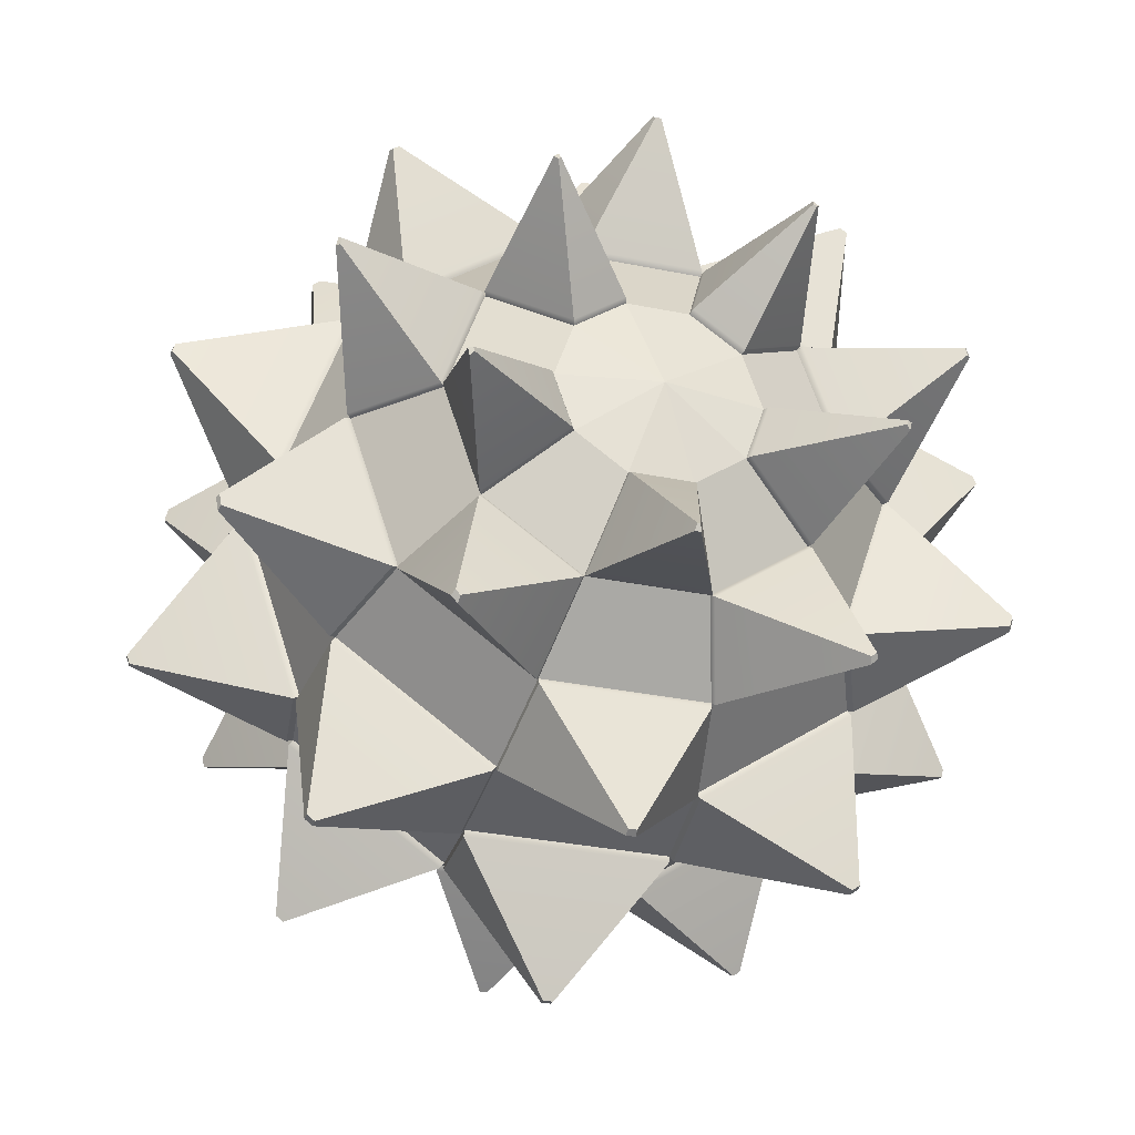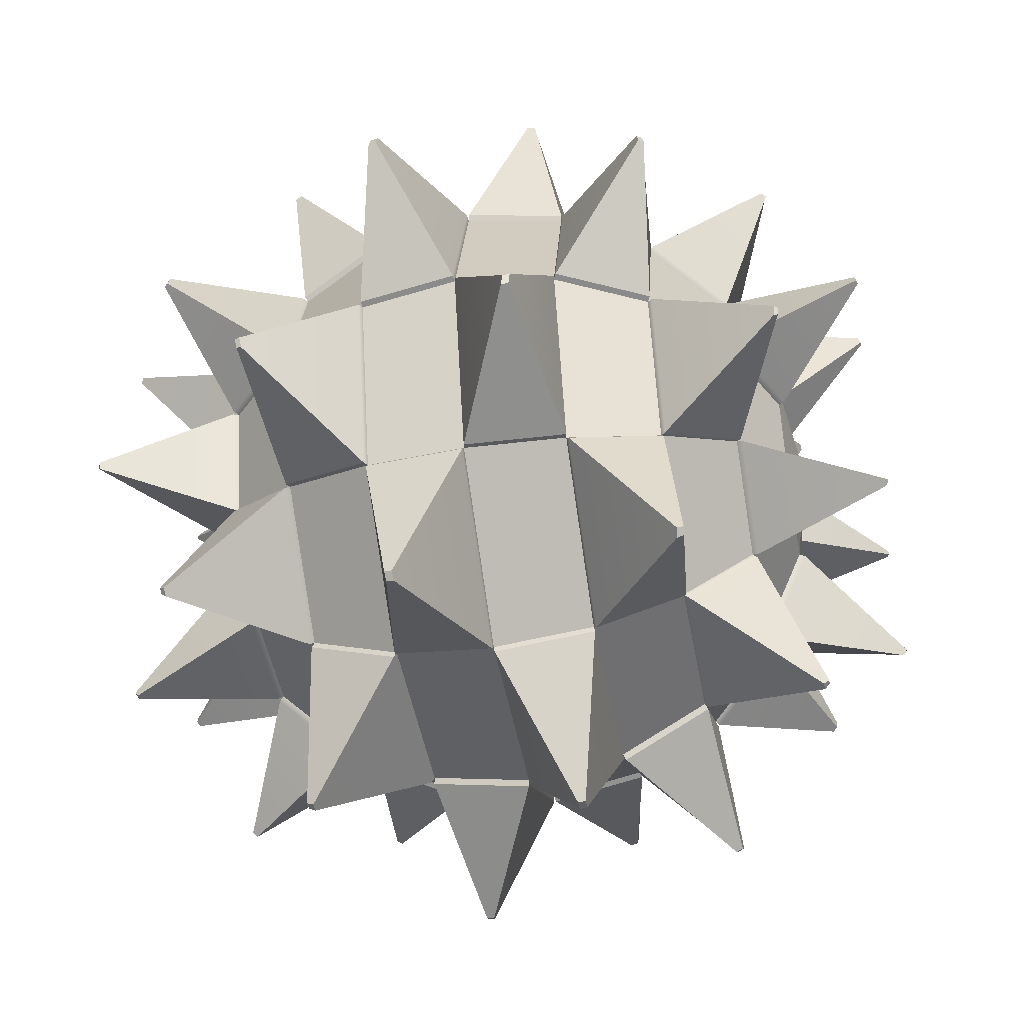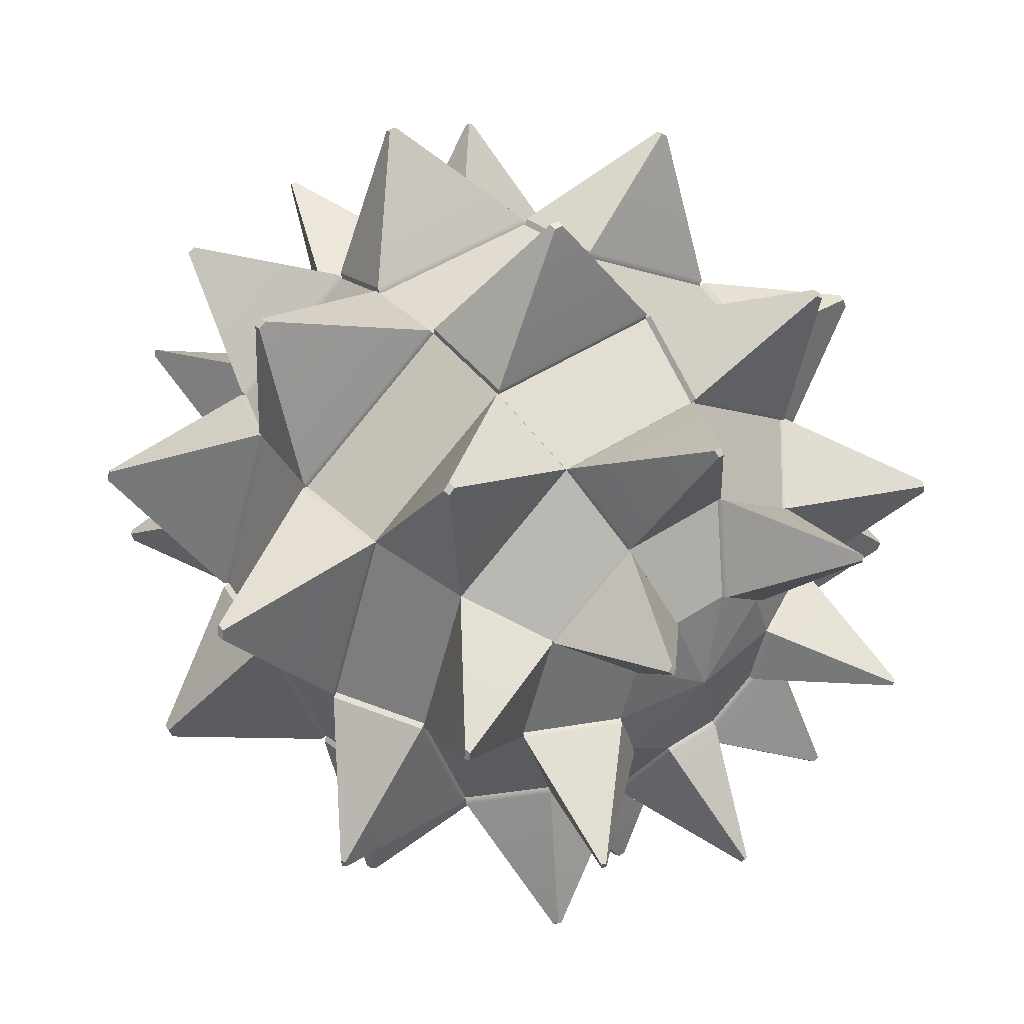
<metadata>
{"format":"obj","ext":"obj","renderer":"f3d","projection":"perspective","resolution":1024,"background":"white","views":[{"elev":-32.7,"azim":-15.8,"up":"+Z"},{"elev":-47.8,"azim":100.4,"up":"+Z"},{"elev":43.8,"azim":-38.0,"up":"+Z"}]}
</metadata>
<code>
g default
v -190.5 -5.21 15.94
v -190.8 -5.21 15.72
v -191.2 -5.21 15.72
v -191.5 -5.21 15.94
v -191.6 -5.21 16.29
v -191.5 -5.21 16.65
v -191.2 -5.21 16.86
v -190.8 -5.21 16.86
v -190.5 -5.21 16.65
v -190.4 -5.21 16.29
v -190.1 -4.933 15.62
v -190.7 -4.933 15.2
v -191.4 -4.933 15.2
v -191.9 -4.933 15.62
v -192.2 -4.933 16.29
v -191.9 -4.933 16.97
v -191.4 -4.933 17.38
v -190.7 -4.933 17.38
v -190.1 -4.933 16.97
v -189.9 -4.933 16.29
v -189.7 -4.502 15.36
v -190.5 -4.502 14.79
v -191.5 -4.502 14.79
v -192.3 -4.502 15.36
v -192.6 -4.502 16.29
v -192.3 -4.502 17.22
v -191.5 -4.502 17.79
v -190.5 -4.502 17.79
v -189.7 -4.502 17.22
v -189.4 -4.502 16.29
v -189.5 -3.958 15.2
v -190.4 -3.958 14.53
v -191.6 -3.958 14.53
v -192.5 -3.958 15.2
v -192.9 -3.958 16.29
v -192.5 -3.958 17.38
v -191.6 -3.958 18.06
v -190.4 -3.958 18.06
v -189.5 -3.958 17.38
v -189.2 -3.958 16.29
v -189.4 -3.355 15.15
v -190.4 -3.355 14.44
v -191.6 -3.355 14.44
v -192.6 -3.355 15.15
v -193 -3.355 16.29
v -192.6 -3.355 17.44
v -191.6 -3.355 18.15
v -190.4 -3.355 18.15
v -189.4 -3.355 17.44
v -189.1 -3.355 16.29
v -189.5 -2.753 15.2
v -190.4 -2.753 14.53
v -191.6 -2.753 14.53
v -192.5 -2.753 15.2
v -192.9 -2.753 16.29
v -192.5 -2.753 17.38
v -191.6 -2.753 18.06
v -190.4 -2.753 18.06
v -189.5 -2.753 17.38
v -189.2 -2.753 16.29
v -189.7 -2.209 15.36
v -190.5 -2.209 14.79
v -191.5 -2.209 14.79
v -192.3 -2.209 15.36
v -192.6 -2.209 16.29
v -192.3 -2.209 17.22
v -191.5 -2.209 17.79
v -190.5 -2.209 17.79
v -189.7 -2.209 17.22
v -189.4 -2.209 16.29
v -190.1 -1.777 15.62
v -190.7 -1.777 15.2
v -191.4 -1.777 15.2
v -191.9 -1.777 15.62
v -192.2 -1.777 16.29
v -191.9 -1.777 16.97
v -191.4 -1.777 17.38
v -190.7 -1.777 17.38
v -190.1 -1.777 16.97
v -189.9 -1.777 16.29
v -190.5 -1.5 15.94
v -190.8 -1.5 15.72
v -191.2 -1.5 15.72
v -191.5 -1.5 15.94
v -191.6 -1.5 16.29
v -191.5 -1.5 16.65
v -191.2 -1.5 16.86
v -190.8 -1.5 16.86
v -190.5 -1.5 16.65
v -190.4 -1.5 16.29
v -191 -5.306 16.29
v -191 -1.405 16.29
v -190.8 -5.244 15.7
v -191.2 -5.244 15.7
v -191.4 -4.967 15.18
v -190.7 -4.967 15.18
v -191.5 -5.244 15.93
v -191.6 -5.244 16.29
v -192.2 -4.967 16.29
v -192 -4.967 15.61
v -191.5 -5.244 16.66
v -191.2 -5.244 16.88
v -191.4 -4.967 17.4
v -192 -4.967 16.98
v -190.8 -5.244 16.88
v -190.5 -5.244 16.66
v -190.1 -4.967 16.98
v -190.7 -4.967 17.4
v -190.4 -5.244 16.29
v -190.5 -5.244 15.93
v -190.1 -4.967 15.61
v -189.9 -4.967 16.29
v -190.1 -4.96 15.6
v -190.6 -4.96 15.18
v -190.5 -4.528 14.77
v -189.7 -4.528 15.34
v -191.4 -4.96 15.18
v -192 -4.96 15.6
v -192.3 -4.528 15.34
v -191.5 -4.528 14.77
v -192.2 -4.96 16.3
v -192 -4.96 16.97
v -192.3 -4.528 17.23
v -192.6 -4.528 16.3
v -191.4 -4.96 17.41
v -190.7 -4.96 17.41
v -190.5 -4.528 17.82
v -191.5 -4.528 17.82
v -190.1 -4.96 16.97
v -189.8 -4.96 16.3
v -189.4 -4.528 16.3
v -189.7 -4.528 17.23
v -190.5 -4.518 14.76
v -191.5 -4.518 14.76
v -191.6 -3.975 14.49
v -190.4 -3.975 14.49
v -192.3 -4.518 15.35
v -192.6 -4.518 16.28
v -192.9 -3.975 16.28
v -192.5 -3.975 15.19
v -192.3 -4.518 17.25
v -191.5 -4.518 17.82
v -191.6 -3.975 18.08
v -192.5 -3.975 17.41
v -190.5 -4.518 17.82
v -189.7 -4.518 17.25
v -189.5 -3.975 17.41
v -190.4 -3.975 18.08
v -189.4 -4.518 16.28
v -189.7 -4.518 15.35
v -189.5 -3.975 15.19
v -189.1 -3.975 16.28
v -189.5 -3.964 15.17
v -190.4 -3.964 14.5
v -190.4 -3.361 14.41
v -189.4 -3.361 15.11
v -191.6 -3.964 14.5
v -192.5 -3.964 15.17
v -192.6 -3.361 15.11
v -191.6 -3.361 14.41
v -192.9 -3.964 16.3
v -192.6 -3.964 17.39
v -192.6 -3.361 17.45
v -193 -3.361 16.3
v -191.6 -3.964 18.09
v -190.4 -3.964 18.09
v -190.4 -3.361 18.18
v -191.6 -3.361 18.18
v -189.5 -3.964 17.39
v -189.1 -3.964 16.3
v -189 -3.361 16.3
v -189.4 -3.361 17.45
v -190.4 -3.349 14.4
v -191.6 -3.349 14.4
v -191.6 -2.747 14.49
v -190.4 -2.747 14.49
v -192.6 -3.349 15.13
v -193 -3.349 16.28
v -192.9 -2.747 16.28
v -192.6 -2.747 15.19
v -192.6 -3.349 17.47
v -191.6 -3.349 18.18
v -191.6 -2.747 18.09
v -192.5 -2.747 17.41
v -190.4 -3.349 18.18
v -189.4 -3.349 17.47
v -189.5 -2.747 17.41
v -190.4 -2.747 18.09
v -189 -3.349 16.28
v -189.4 -3.349 15.13
v -189.5 -2.747 15.19
v -189.1 -2.747 16.28
v -189.5 -2.736 15.17
v -190.4 -2.736 14.5
v -190.5 -2.192 14.76
v -189.7 -2.192 15.34
v -191.6 -2.736 14.5
v -192.5 -2.736 15.17
v -192.3 -2.192 15.34
v -191.5 -2.192 14.76
v -192.9 -2.736 16.3
v -192.5 -2.736 17.39
v -192.3 -2.192 17.23
v -192.6 -2.192 16.3
v -191.6 -2.736 18.09
v -190.4 -2.736 18.09
v -190.5 -2.192 17.83
v -191.5 -2.192 17.83
v -189.5 -2.736 17.39
v -189.1 -2.736 16.3
v -189.4 -2.192 16.3
v -189.7 -2.192 17.23
v -190.5 -2.182 14.76
v -191.5 -2.182 14.76
v -191.4 -1.751 15.17
v -190.7 -1.751 15.17
v -192.3 -2.182 15.36
v -192.6 -2.182 16.28
v -192.2 -1.751 16.28
v -192 -1.751 15.61
v -192.3 -2.182 17.24
v -191.5 -2.182 17.81
v -191.4 -1.751 17.4
v -192 -1.751 16.99
v -190.5 -2.182 17.81
v -189.7 -2.182 17.24
v -190.1 -1.751 16.99
v -190.6 -1.751 17.4
v -189.4 -2.182 16.28
v -189.7 -2.182 15.36
v -190.1 -1.751 15.61
v -189.8 -1.751 16.28
v -190.1 -1.743 15.6
v -190.7 -1.743 15.19
v -190.8 -1.466 15.7
v -190.5 -1.466 15.92
v -191.4 -1.743 15.19
v -192 -1.743 15.6
v -191.5 -1.466 15.92
v -191.2 -1.466 15.7
v -192.2 -1.743 16.3
v -192 -1.743 16.97
v -191.5 -1.466 16.65
v -191.6 -1.466 16.3
v -191.4 -1.743 17.4
v -190.7 -1.743 17.4
v -190.8 -1.466 16.88
v -191.2 -1.466 16.88
v -190.1 -1.743 16.97
v -189.9 -1.743 16.3
v -190.4 -1.466 16.3
v -190.5 -1.466 16.65
v -191 -5.809 15.04
v -191 -5.809 15.04
v -191 -5.788 15.01
v -191 -5.788 15.01
v -192.2 -5.805 15.89
v -192.2 -5.806 15.92
v -192.2 -5.792 15.92
v -192.2 -5.79 15.87
v -191.8 -5.809 17.29
v -191.7 -5.807 17.31
v -191.8 -5.787 17.35
v -191.8 -5.791 17.32
v -190.3 -5.807 17.31
v -190.3 -5.809 17.29
v -190.2 -5.791 17.32
v -190.3 -5.787 17.35
v -189.8 -5.806 15.92
v -189.8 -5.805 15.89
v -189.8 -5.79 15.87
v -189.8 -5.792 15.92
v -189.9 -5.3 14.76
v -189.9 -5.294 14.73
v -189.9 -5.263 14.7
v -189.9 -5.271 14.74
v -192.1 -5.294 14.73
v -192.2 -5.3 14.76
v -192.2 -5.271 14.74
v -192.1 -5.263 14.7
v -192.8 -5.296 16.86
v -192.8 -5.291 16.9
v -192.8 -5.266 16.93
v -192.9 -5.274 16.86
v -191 -5.298 18.2
v -191 -5.298 18.2
v -191 -5.266 18.23
v -191 -5.266 18.23
v -189.2 -5.291 16.9
v -189.2 -5.296 16.86
v -189.2 -5.274 16.86
v -189.2 -5.266 16.93
v -191 -4.606 13.9
v -191 -4.606 13.9
v -191 -4.565 13.88
v -191 -4.565 13.88
v -193.3 -4.596 15.52
v -193.3 -4.607 15.59
v -193.3 -4.576 15.58
v -193.3 -4.563 15.51
v -192.4 -4.609 18.21
v -192.4 -4.602 18.24
v -192.4 -4.562 18.26
v -192.5 -4.57 18.22
v -189.6 -4.602 18.24
v -189.6 -4.609 18.21
v -189.6 -4.57 18.22
v -189.6 -4.562 18.26
v -188.7 -4.607 15.59
v -188.7 -4.596 15.52
v -188.7 -4.563 15.51
v -188.7 -4.576 15.58
v -189.4 -3.802 14.17
v -189.5 -3.799 14.14
v -189.5 -3.754 14.13
v -189.4 -3.757 14.16
v -192.5 -3.799 14.14
v -192.6 -3.802 14.17
v -192.6 -3.757 14.16
v -192.5 -3.754 14.13
v -193.5 -3.805 17.08
v -193.5 -3.794 17.14
v -193.5 -3.751 17.14
v -193.5 -3.763 17.08
v -191 -3.801 18.94
v -191 -3.801 18.94
v -191 -3.755 18.94
v -191 -3.755 18.94
v -188.5 -3.794 17.14
v -188.5 -3.805 17.08
v -188.5 -3.763 17.08
v -188.5 -3.751 17.14
v -191 -2.955 13.64
v -191 -2.955 13.64
v -191 -2.91 13.65
v -191 -2.91 13.65
v -193.5 -2.96 15.44
v -193.5 -2.948 15.5
v -193.5 -2.905 15.51
v -193.5 -2.917 15.45
v -192.6 -2.953 18.42
v -192.5 -2.957 18.45
v -192.5 -2.911 18.45
v -192.6 -2.908 18.41
v -189.5 -2.957 18.45
v -189.4 -2.953 18.42
v -189.4 -2.908 18.41
v -189.5 -2.911 18.45
v -188.5 -2.948 15.5
v -188.5 -2.96 15.44
v -188.5 -2.917 15.45
v -188.5 -2.905 15.51
v -189.6 -2.141 14.36
v -189.6 -2.148 14.32
v -189.6 -2.108 14.34
v -189.6 -2.101 14.38
v -192.4 -2.148 14.32
v -192.5 -2.141 14.36
v -192.4 -2.101 14.38
v -192.4 -2.108 14.34
v -193.3 -2.134 17
v -193.3 -2.147 17.08
v -193.3 -2.114 17.06
v -193.3 -2.103 17
v -191 -2.145 18.7
v -191 -2.145 18.7
v -191 -2.104 18.68
v -191 -2.104 18.68
v -188.7 -2.147 17.08
v -188.7 -2.134 17
v -188.7 -2.103 17
v -188.7 -2.114 17.06
v -191 -1.445 14.35
v -191 -1.445 14.35
v -191 -1.412 14.38
v -191 -1.412 14.38
v -192.8 -1.444 15.66
v -192.9 -1.437 15.72
v -192.8 -1.414 15.73
v -192.8 -1.42 15.68
v -192.2 -1.44 17.84
v -192.1 -1.447 17.88
v -192.1 -1.416 17.85
v -192.2 -1.411 17.82
v -189.9 -1.447 17.88
v -189.9 -1.44 17.84
v -189.9 -1.411 17.82
v -189.9 -1.416 17.85
v -189.2 -1.437 15.72
v -189.2 -1.444 15.66
v -189.2 -1.42 15.68
v -189.2 -1.414 15.73
v -190.2 -0.9192 15.27
v -190.3 -0.9232 15.24
v -190.3 -0.9034 15.28
v -190.3 -0.9013 15.29
v -191.8 -0.9232 15.24
v -191.8 -0.9192 15.27
v -191.8 -0.9014 15.29
v -191.7 -0.9035 15.28
v -192.2 -0.9179 16.66
v -192.2 -0.9208 16.71
v -192.2 -0.9056 16.69
v -192.2 -0.9041 16.66
v -191 -0.9221 17.58
v -191 -0.9221 17.58
v -191 -0.9012 17.54
v -191 -0.9012 17.54
v -189.8 -0.9208 16.71
v -189.8 -0.9179 16.66
v -189.8 -0.9041 16.66
v -189.8 -0.9056 16.69
g pSphere5
f 1 2 12 11
f 253 254 255 256
f 3 4 14 13
f 257 258 259 260
f 5 6 16 15
f 261 262 263 264
f 7 8 18 17
f 265 266 267 268
f 9 10 20 19
f 269 270 271 272
f 273 274 275 276
f 12 13 23 22
f 277 278 279 280
f 14 15 25 24
f 281 282 283 284
f 16 17 27 26
f 285 286 287 288
f 18 19 29 28
f 289 290 291 292
f 20 11 21 30
f 21 22 32 31
f 293 294 295 296
f 23 24 34 33
f 297 298 299 300
f 25 26 36 35
f 301 302 303 304
f 27 28 38 37
f 305 306 307 308
f 29 30 40 39
f 309 310 311 312
f 313 314 315 316
f 32 33 43 42
f 317 318 319 320
f 34 35 45 44
f 321 322 323 324
f 36 37 47 46
f 325 326 327 328
f 38 39 49 48
f 329 330 331 332
f 40 31 41 50
f 41 42 52 51
f 333 334 335 336
f 43 44 54 53
f 337 338 339 340
f 45 46 56 55
f 341 342 343 344
f 47 48 58 57
f 345 346 347 348
f 49 50 60 59
f 349 350 351 352
f 353 354 355 356
f 52 53 63 62
f 357 358 359 360
f 54 55 65 64
f 361 362 363 364
f 56 57 67 66
f 365 366 367 368
f 58 59 69 68
f 369 370 371 372
f 60 51 61 70
f 61 62 72 71
f 373 374 375 376
f 63 64 74 73
f 377 378 379 380
f 65 66 76 75
f 381 382 383 384
f 67 68 78 77
f 385 386 387 388
f 69 70 80 79
f 389 390 391 392
f 393 394 395 396
f 72 73 83 82
f 397 398 399 400
f 74 75 85 84
f 401 402 403 404
f 76 77 87 86
f 405 406 407 408
f 78 79 89 88
f 409 410 411 412
f 80 71 81 90
f 2 1 91
f 3 2 91
f 4 3 91
f 5 4 91
f 6 5 91
f 7 6 91
f 8 7 91
f 9 8 91
f 10 9 91
f 1 10 91
f 81 82 92
f 82 83 92
f 83 84 92
f 84 85 92
f 85 86 92
f 86 87 92
f 87 88 92
f 88 89 92
f 89 90 92
f 90 81 92
f 2 3 94 93
f 3 13 95 94
f 13 12 96 95
f 12 2 93 96
f 4 5 98 97
f 5 15 99 98
f 15 14 100 99
f 14 4 97 100
f 6 7 102 101
f 7 17 103 102
f 17 16 104 103
f 16 6 101 104
f 8 9 106 105
f 9 19 107 106
f 19 18 108 107
f 18 8 105 108
f 10 1 110 109
f 1 11 111 110
f 11 20 112 111
f 20 10 109 112
f 11 12 114 113
f 12 22 115 114
f 22 21 116 115
f 21 11 113 116
f 13 14 118 117
f 14 24 119 118
f 24 23 120 119
f 23 13 117 120
f 15 16 122 121
f 16 26 123 122
f 26 25 124 123
f 25 15 121 124
f 17 18 126 125
f 18 28 127 126
f 28 27 128 127
f 27 17 125 128
f 19 20 130 129
f 20 30 131 130
f 30 29 132 131
f 29 19 129 132
f 22 23 134 133
f 23 33 135 134
f 33 32 136 135
f 32 22 133 136
f 24 25 138 137
f 25 35 139 138
f 35 34 140 139
f 34 24 137 140
f 26 27 142 141
f 27 37 143 142
f 37 36 144 143
f 36 26 141 144
f 28 29 146 145
f 29 39 147 146
f 39 38 148 147
f 38 28 145 148
f 30 21 150 149
f 21 31 151 150
f 31 40 152 151
f 40 30 149 152
f 31 32 154 153
f 32 42 155 154
f 42 41 156 155
f 41 31 153 156
f 33 34 158 157
f 34 44 159 158
f 44 43 160 159
f 43 33 157 160
f 35 36 162 161
f 36 46 163 162
f 46 45 164 163
f 45 35 161 164
f 37 38 166 165
f 38 48 167 166
f 48 47 168 167
f 47 37 165 168
f 39 40 170 169
f 40 50 171 170
f 50 49 172 171
f 49 39 169 172
f 42 43 174 173
f 43 53 175 174
f 53 52 176 175
f 52 42 173 176
f 44 45 178 177
f 45 55 179 178
f 55 54 180 179
f 54 44 177 180
f 46 47 182 181
f 47 57 183 182
f 57 56 184 183
f 56 46 181 184
f 48 49 186 185
f 49 59 187 186
f 59 58 188 187
f 58 48 185 188
f 50 41 190 189
f 41 51 191 190
f 51 60 192 191
f 60 50 189 192
f 51 52 194 193
f 52 62 195 194
f 62 61 196 195
f 61 51 193 196
f 53 54 198 197
f 54 64 199 198
f 64 63 200 199
f 63 53 197 200
f 55 56 202 201
f 56 66 203 202
f 66 65 204 203
f 65 55 201 204
f 57 58 206 205
f 58 68 207 206
f 68 67 208 207
f 67 57 205 208
f 59 60 210 209
f 60 70 211 210
f 70 69 212 211
f 69 59 209 212
f 62 63 214 213
f 63 73 215 214
f 73 72 216 215
f 72 62 213 216
f 64 65 218 217
f 65 75 219 218
f 75 74 220 219
f 74 64 217 220
f 66 67 222 221
f 67 77 223 222
f 77 76 224 223
f 76 66 221 224
f 68 69 226 225
f 69 79 227 226
f 79 78 228 227
f 78 68 225 228
f 70 61 230 229
f 61 71 231 230
f 71 80 232 231
f 80 70 229 232
f 71 72 234 233
f 72 82 235 234
f 82 81 236 235
f 81 71 233 236
f 73 74 238 237
f 74 84 239 238
f 84 83 240 239
f 83 73 237 240
f 75 76 242 241
f 76 86 243 242
f 86 85 244 243
f 85 75 241 244
f 77 78 246 245
f 78 88 247 246
f 88 87 248 247
f 87 77 245 248
f 79 80 250 249
f 80 90 251 250
f 90 89 252 251
f 89 79 249 252
f 93 94 254 253
f 94 95 255 254
f 95 96 256 255
f 96 93 253 256
f 97 98 258 257
f 98 99 259 258
f 99 100 260 259
f 100 97 257 260
f 101 102 262 261
f 102 103 263 262
f 103 104 264 263
f 104 101 261 264
f 105 106 266 265
f 106 107 267 266
f 107 108 268 267
f 108 105 265 268
f 109 110 270 269
f 110 111 271 270
f 111 112 272 271
f 112 109 269 272
f 113 114 274 273
f 114 115 275 274
f 115 116 276 275
f 116 113 273 276
f 117 118 278 277
f 118 119 279 278
f 119 120 280 279
f 120 117 277 280
f 121 122 282 281
f 122 123 283 282
f 123 124 284 283
f 124 121 281 284
f 125 126 286 285
f 126 127 287 286
f 127 128 288 287
f 128 125 285 288
f 129 130 290 289
f 130 131 291 290
f 131 132 292 291
f 132 129 289 292
f 133 134 294 293
f 134 135 295 294
f 135 136 296 295
f 136 133 293 296
f 137 138 298 297
f 138 139 299 298
f 139 140 300 299
f 140 137 297 300
f 141 142 302 301
f 142 143 303 302
f 143 144 304 303
f 144 141 301 304
f 145 146 306 305
f 146 147 307 306
f 147 148 308 307
f 148 145 305 308
f 149 150 310 309
f 150 151 311 310
f 151 152 312 311
f 152 149 309 312
f 153 154 314 313
f 154 155 315 314
f 155 156 316 315
f 156 153 313 316
f 157 158 318 317
f 158 159 319 318
f 159 160 320 319
f 160 157 317 320
f 161 162 322 321
f 162 163 323 322
f 163 164 324 323
f 164 161 321 324
f 165 166 326 325
f 166 167 327 326
f 167 168 328 327
f 168 165 325 328
f 169 170 330 329
f 170 171 331 330
f 171 172 332 331
f 172 169 329 332
f 173 174 334 333
f 174 175 335 334
f 175 176 336 335
f 176 173 333 336
f 177 178 338 337
f 178 179 339 338
f 179 180 340 339
f 180 177 337 340
f 181 182 342 341
f 182 183 343 342
f 183 184 344 343
f 184 181 341 344
f 185 186 346 345
f 186 187 347 346
f 187 188 348 347
f 188 185 345 348
f 189 190 350 349
f 190 191 351 350
f 191 192 352 351
f 192 189 349 352
f 193 194 354 353
f 194 195 355 354
f 195 196 356 355
f 196 193 353 356
f 197 198 358 357
f 198 199 359 358
f 199 200 360 359
f 200 197 357 360
f 201 202 362 361
f 202 203 363 362
f 203 204 364 363
f 204 201 361 364
f 205 206 366 365
f 206 207 367 366
f 207 208 368 367
f 208 205 365 368
f 209 210 370 369
f 210 211 371 370
f 211 212 372 371
f 212 209 369 372
f 213 214 374 373
f 214 215 375 374
f 215 216 376 375
f 216 213 373 376
f 217 218 378 377
f 218 219 379 378
f 219 220 380 379
f 220 217 377 380
f 221 222 382 381
f 222 223 383 382
f 223 224 384 383
f 224 221 381 384
f 225 226 386 385
f 226 227 387 386
f 227 228 388 387
f 228 225 385 388
f 229 230 390 389
f 230 231 391 390
f 231 232 392 391
f 232 229 389 392
f 233 234 394 393
f 234 235 395 394
f 235 236 396 395
f 236 233 393 396
f 237 238 398 397
f 238 239 399 398
f 239 240 400 399
f 240 237 397 400
f 241 242 402 401
f 242 243 403 402
f 243 244 404 403
f 244 241 401 404
f 245 246 406 405
f 246 247 407 406
f 247 248 408 407
f 248 245 405 408
f 249 250 410 409
f 250 251 411 410
f 251 252 412 411
f 252 249 409 412

</code>
